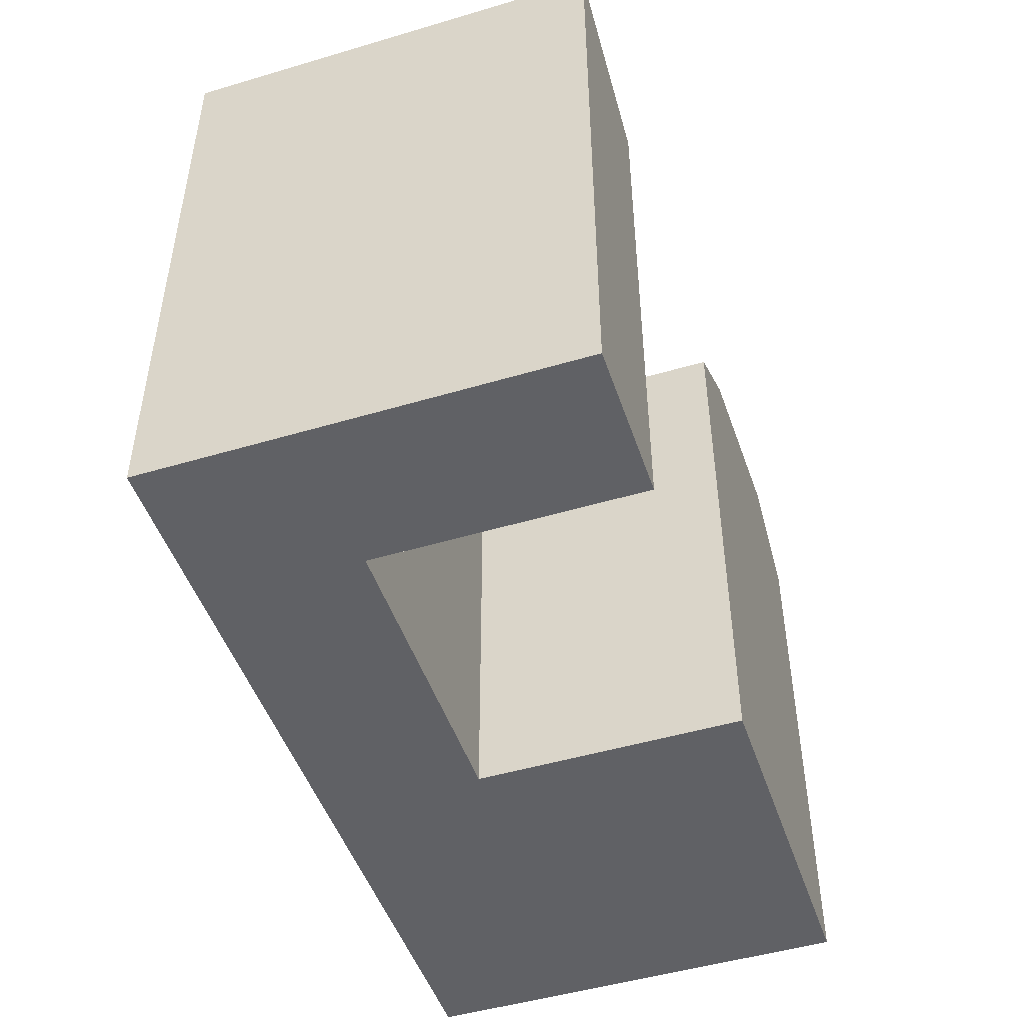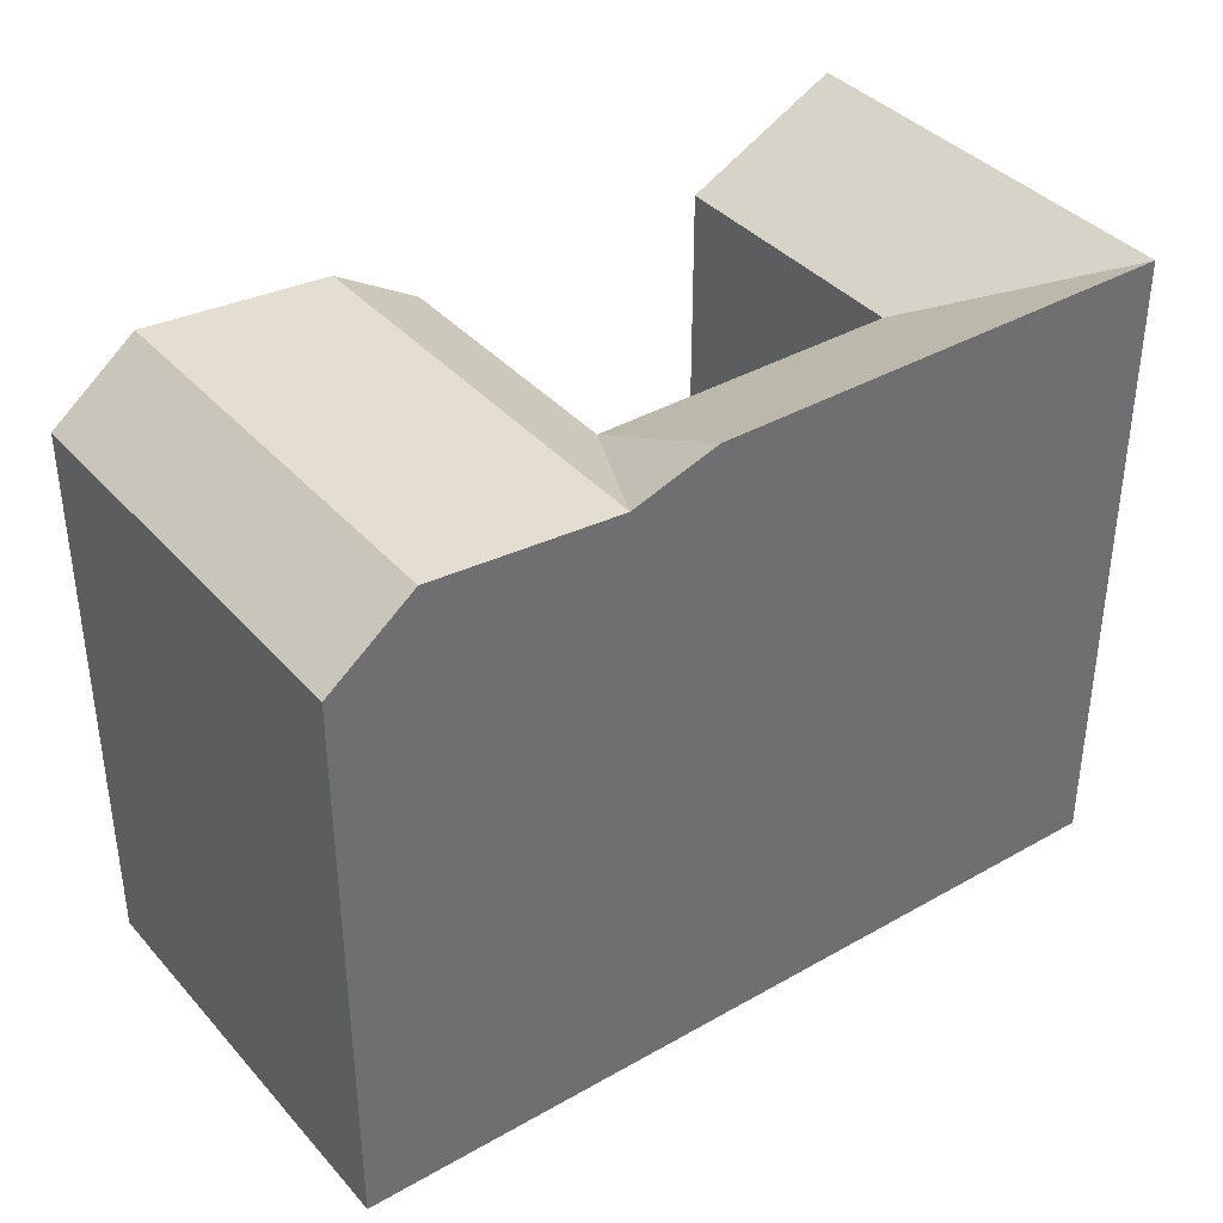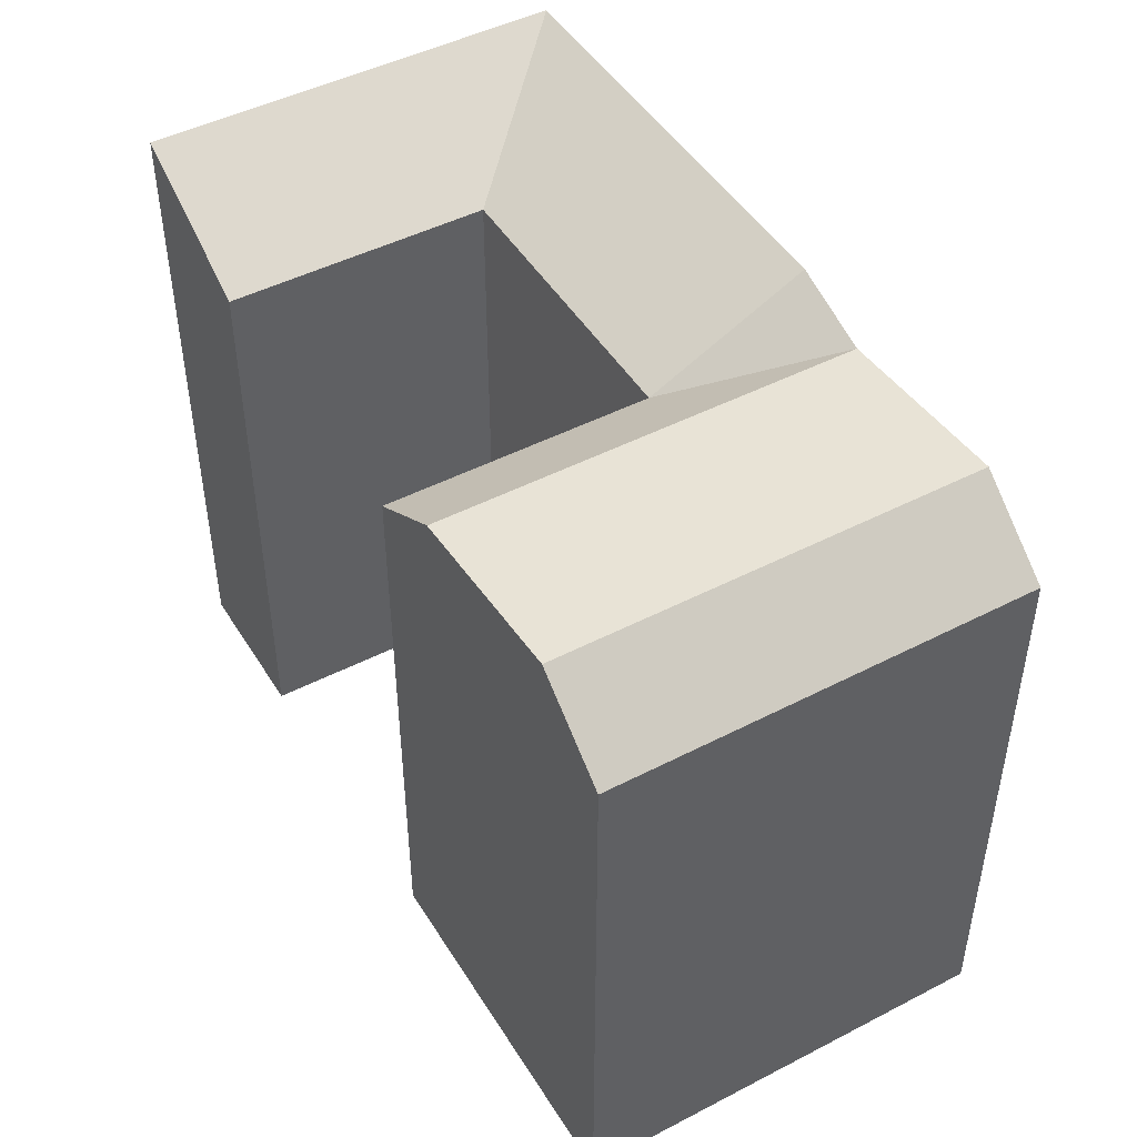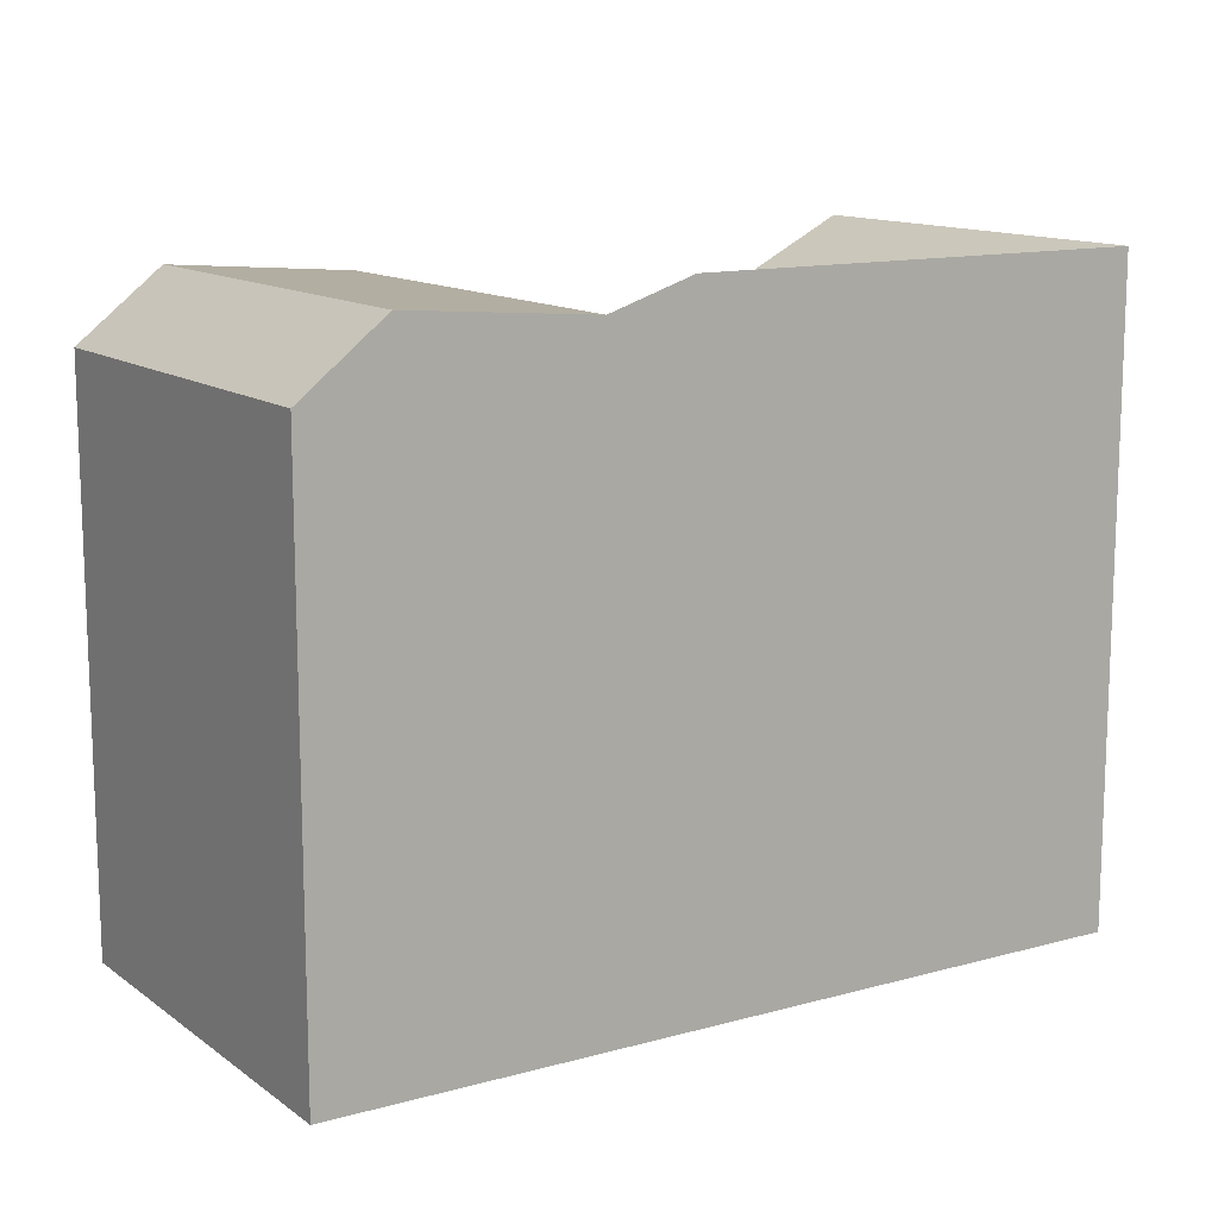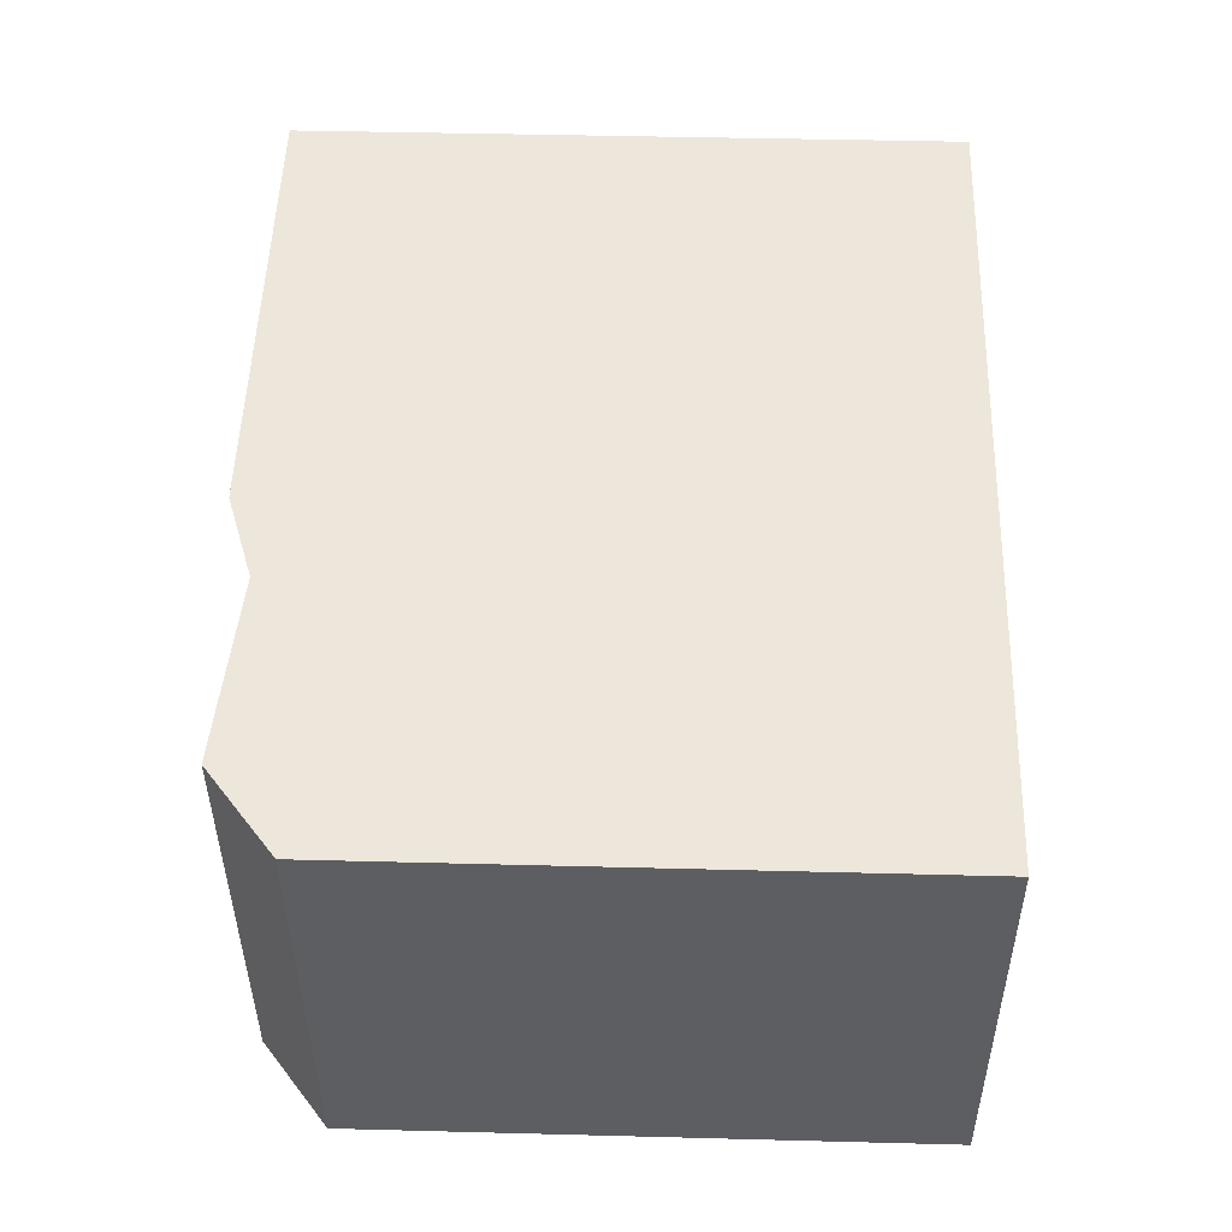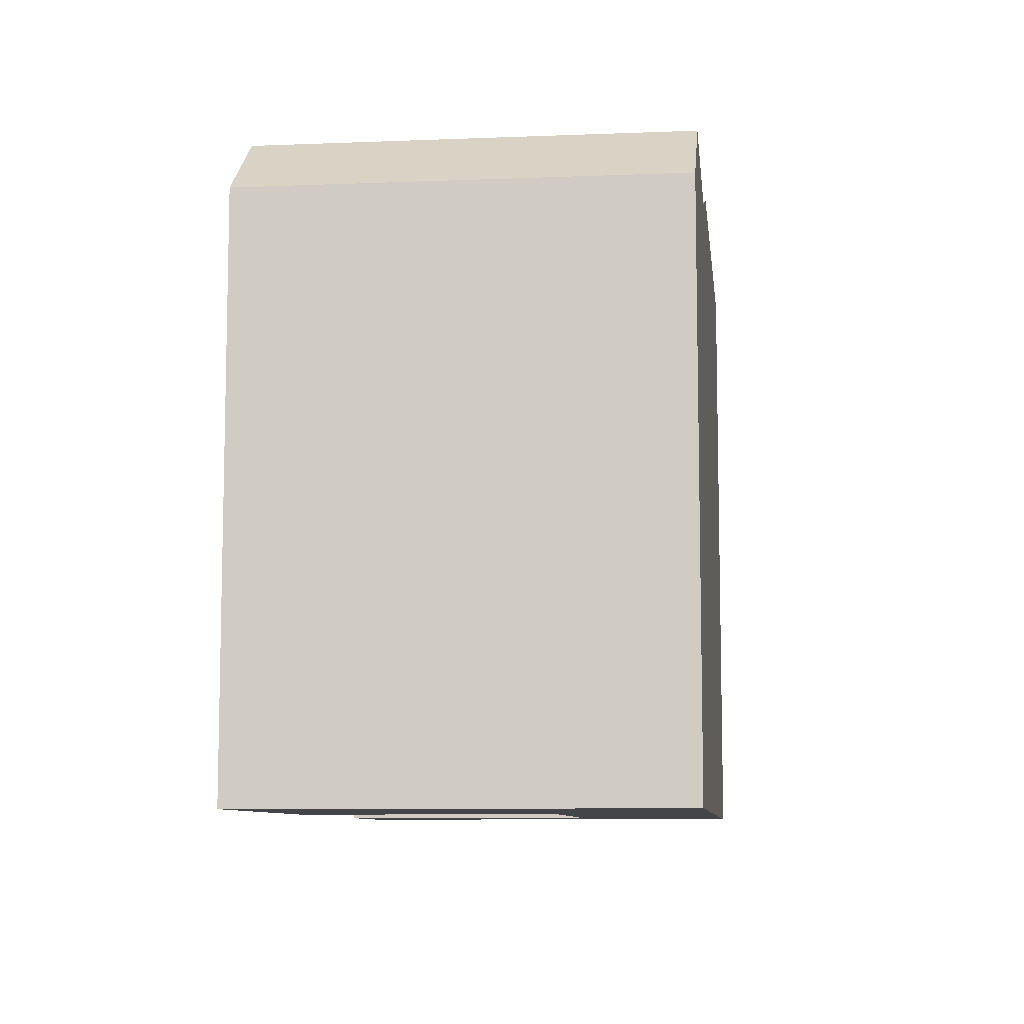
<metadata>
{"format":"obj","ext":"obj","renderer":"f3d","projection":"perspective","resolution":1024,"background":"white","views":[{"elev":-48.7,"azim":99.4,"up":"+Y"},{"elev":38.2,"azim":-45.2,"up":"+Y"},{"elev":46.8,"azim":-129.3,"up":"+Y"},{"elev":12.9,"azim":-41.6,"up":"+Y"},{"elev":42.1,"azim":-88.2,"up":"+Z"},{"elev":-8.6,"azim":-92.7,"up":"+Y"}]}
</metadata>
<code>
v  12.24 22.47 -13.76
v  13.82 20.57 -3.664
v  15.32 20.57 -13.27
v  10.75 22.47 -4.168
v  9.844 22.47 1.611
v  12.92 23.49 2.115
v  26.4 20.57 -11.52
v  30.51 23.49 -0.9309
v  32.04 23.49 -10.63
v  24.88 20.57 -1.853
v  29.6 23.49 4.847
v  23.97 23.49 3.925
v  2.39 20.57 -15.32
v  3.97 23.02 -5.278
v  5.461 23.02 -14.83
v  0.9021 20.57 -5.78
v  3.069 23.02 0.5018
v  0.0004375 20.57 -0.0006507
v  23.97 -2.404e-16 3.926
v  30.51 5.695e-17 -0.9301
v  29.6 -2.969e-16 4.848
v  12.92 -1.296e-16 2.116
v  24.88 1.134e-16 -1.852
v  13.82 2.243e-16 -3.663
v  9.844 -9.871e-17 1.612
v  3.068 -3.077e-17 0.5025
v  15.32 8.127e-16 -13.27
v  0 0 0
v  0.9016 3.539e-16 -5.779
v  12.24 8.425e-16 -13.76
v  2.389 9.378e-16 -15.32
v  5.46 9.081e-16 -14.83
v  32.04 6.51e-16 -10.63
v  26.4 7.055e-16 -11.52
g defaultobject
f 1 2 3
f 2 1 4
f 2 4 5
f 5 6 2
f 7 8 9
f 8 7 10
f 8 10 11
f 10 12 11
f 12 10 6
f 6 10 2
f 13 14 15
f 14 13 16
f 14 16 17
f 17 16 18
f 15 4 1
f 4 15 14
f 4 14 5
f 5 14 17
f 19 20 21
f 20 19 22
f 20 22 23
f 23 22 24
f 24 22 25
f 24 25 26
f 24 26 27
f 27 26 28
f 27 28 29
f 27 29 30
f 30 29 31
f 30 31 32
f 23 33 20
f 33 23 34
f 26 18 28
f 18 26 25
f 18 25 22
f 18 22 19
f 18 19 21
f 18 21 11
f 18 11 5
f 18 5 17
f 5 11 12
f 5 12 6
f 1 13 15
f 13 1 3
f 13 3 27
f 13 27 32
f 13 32 31
f 32 27 30
f 9 20 33
f 20 9 21
f 21 9 8
f 21 8 11
f 31 16 13
f 16 31 18
f 18 31 28
f 28 31 29
f 10 34 23
f 34 10 7
f 7 33 34
f 33 7 9
f 27 2 24
f 2 27 3
f 2 23 24
f 23 2 10

</code>
